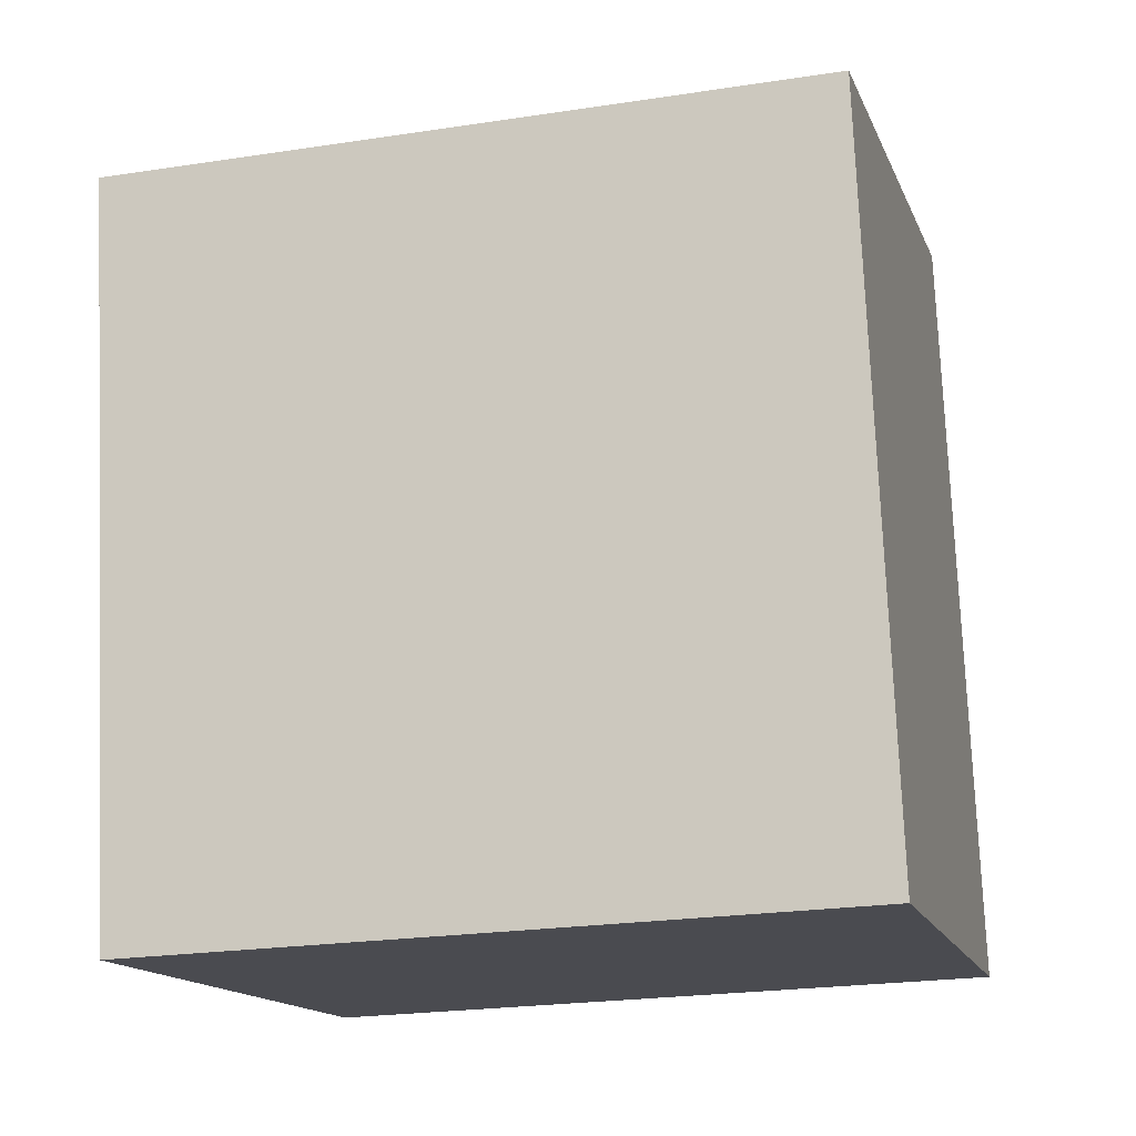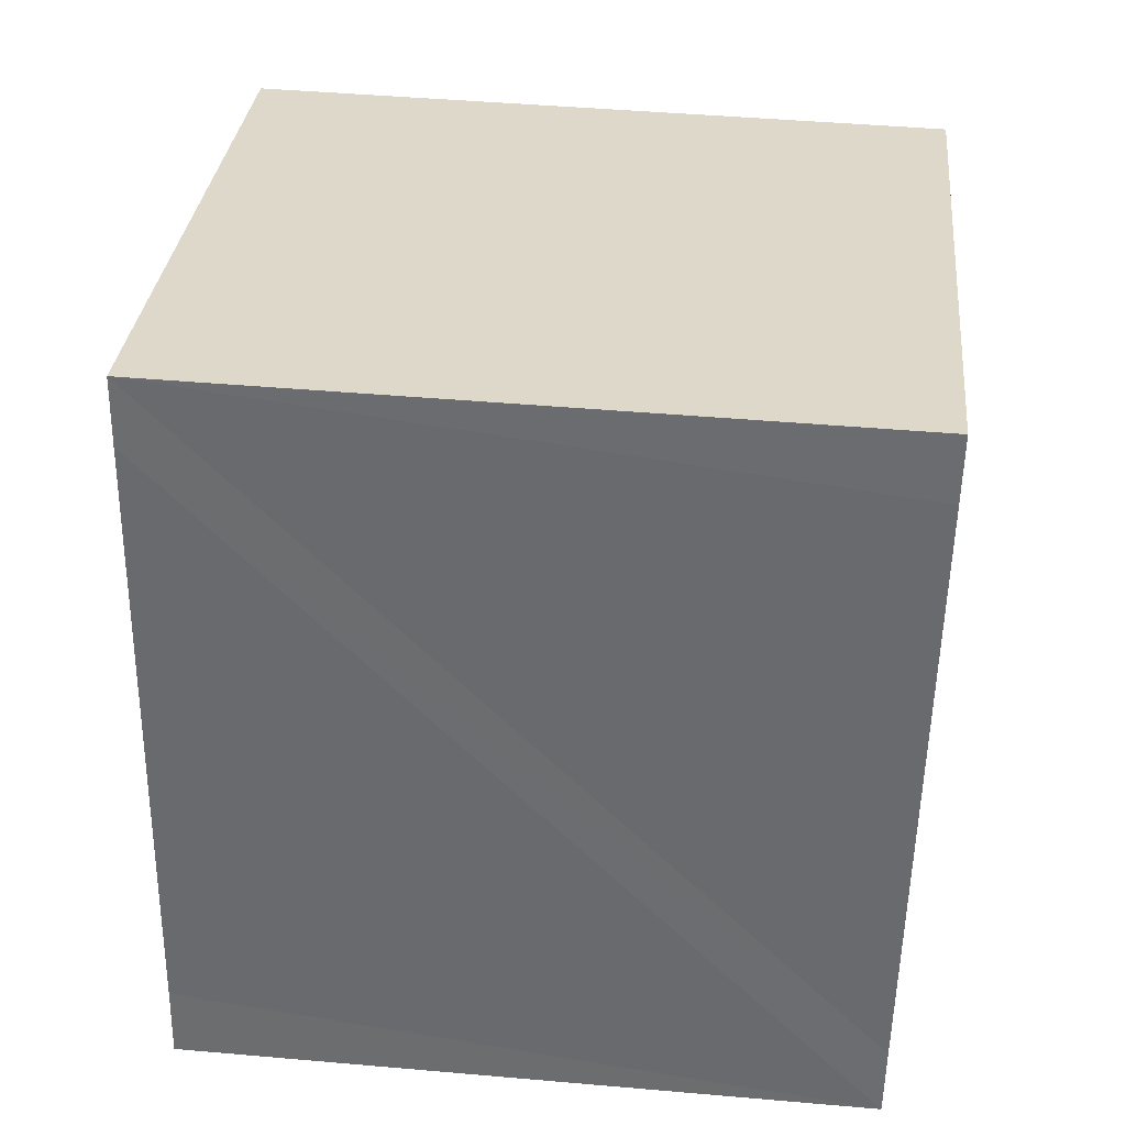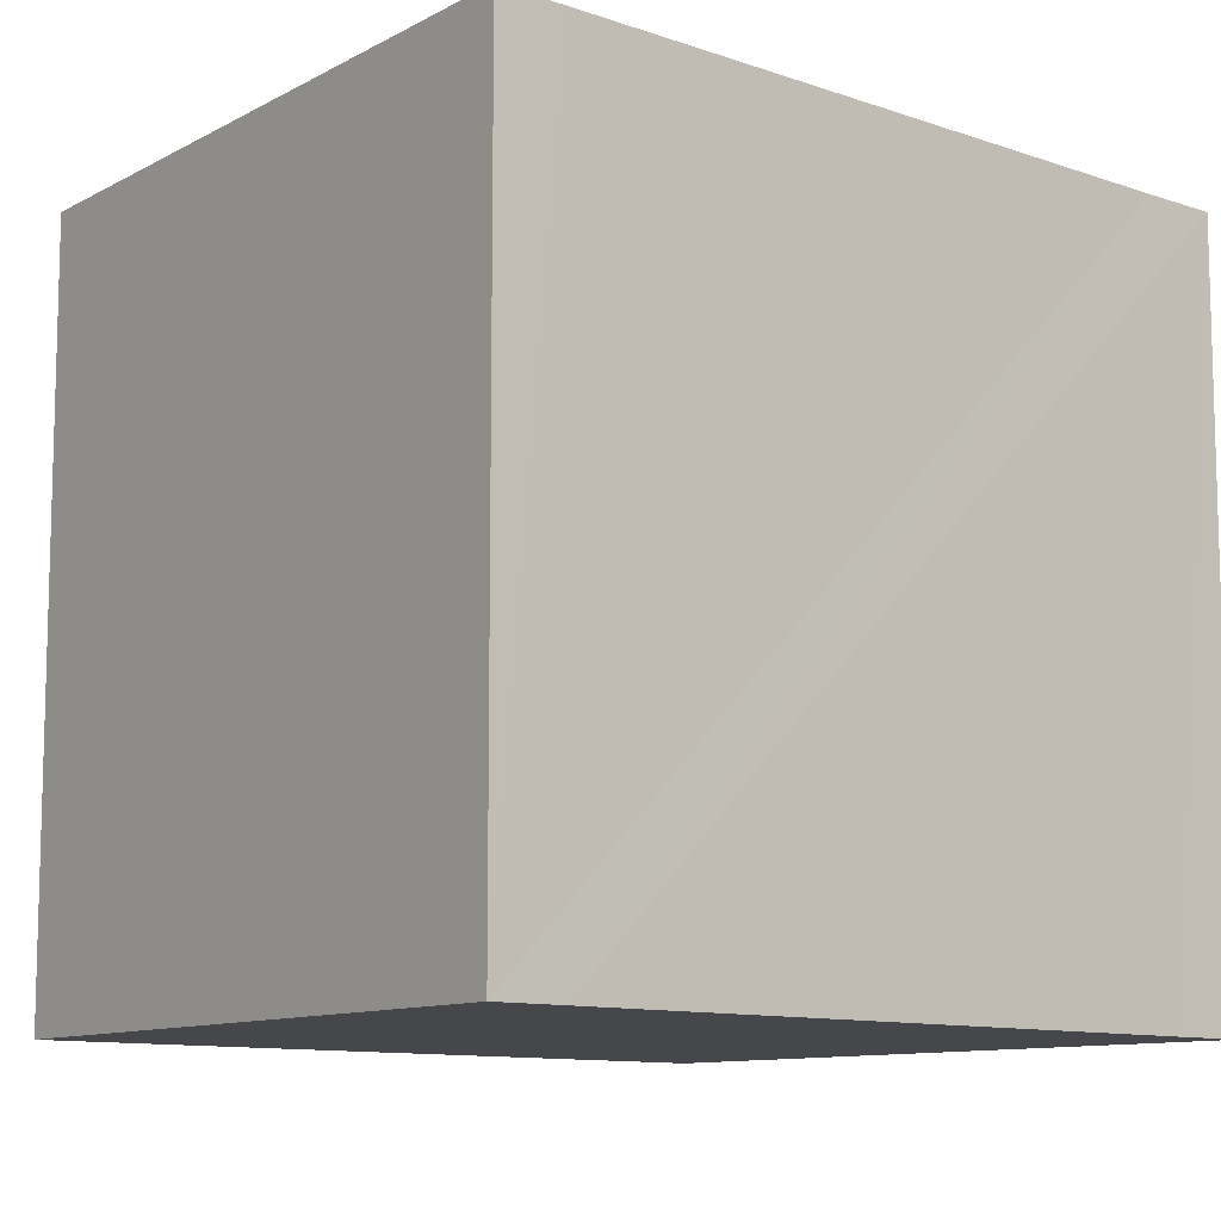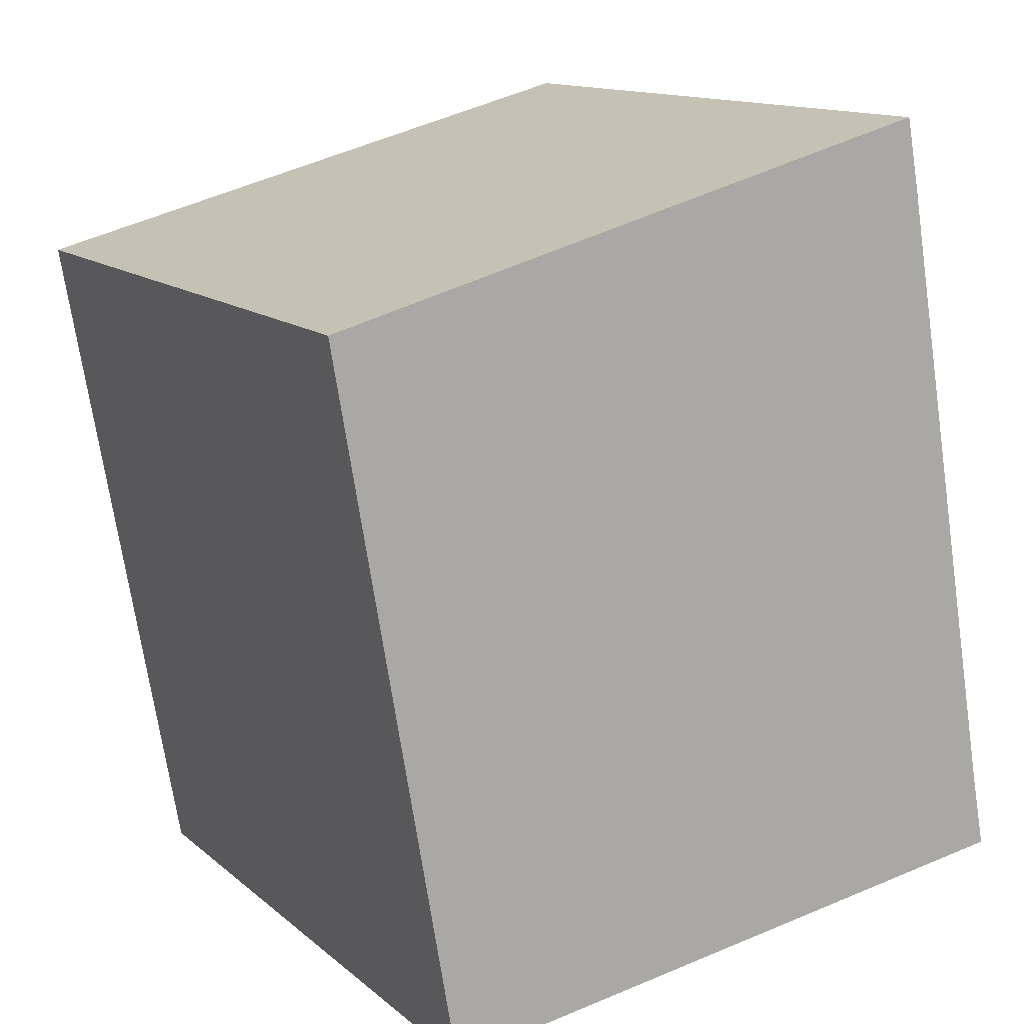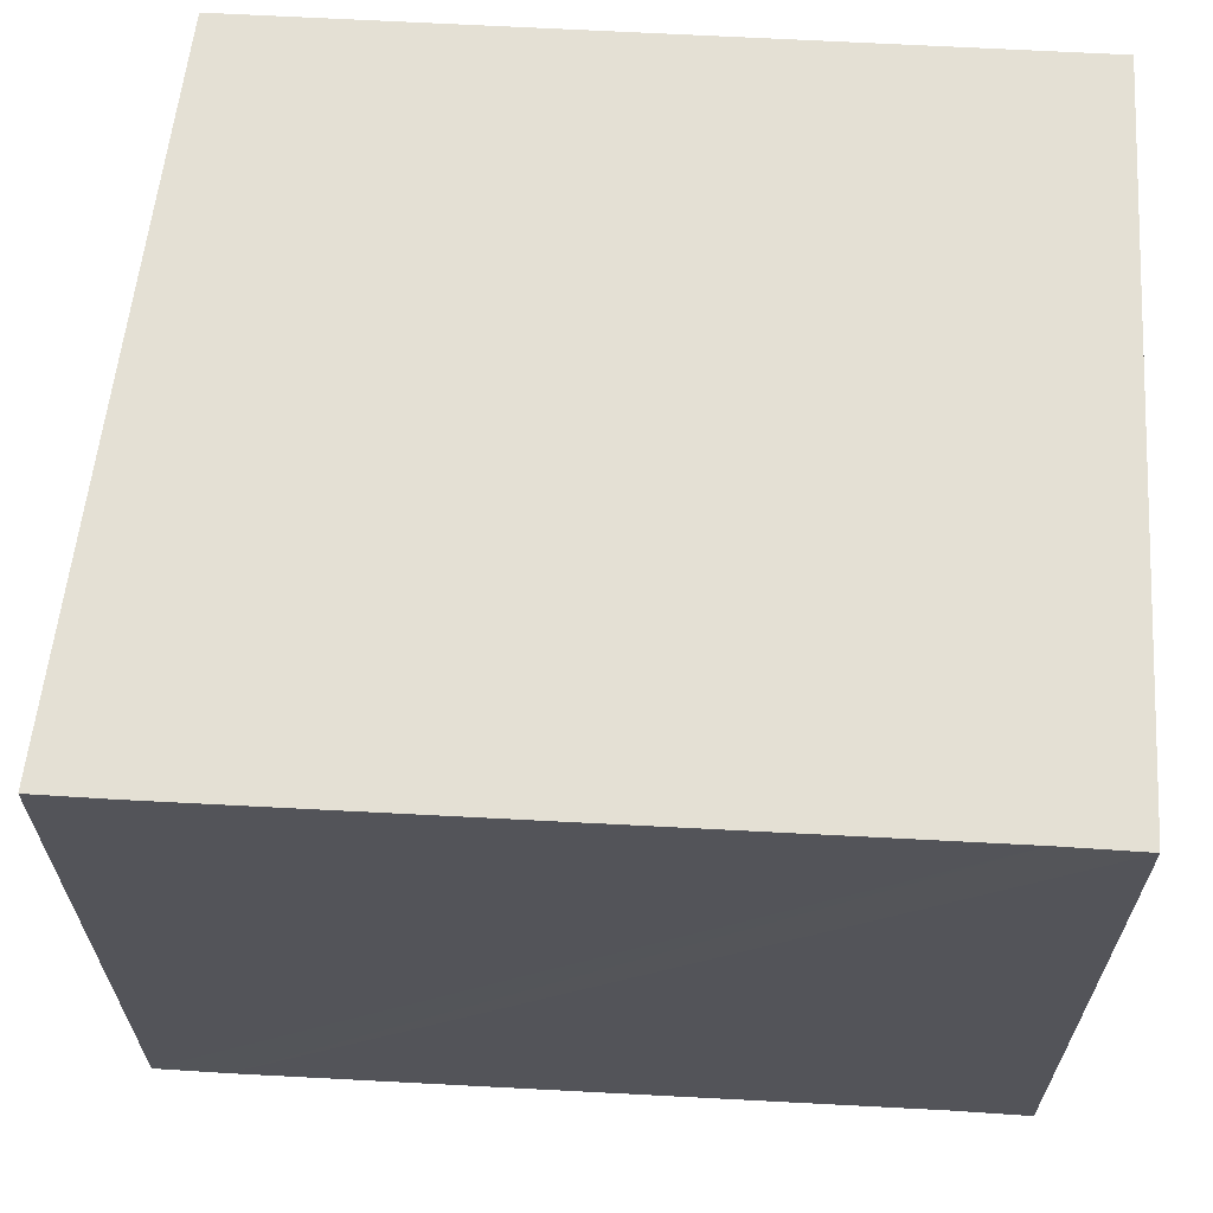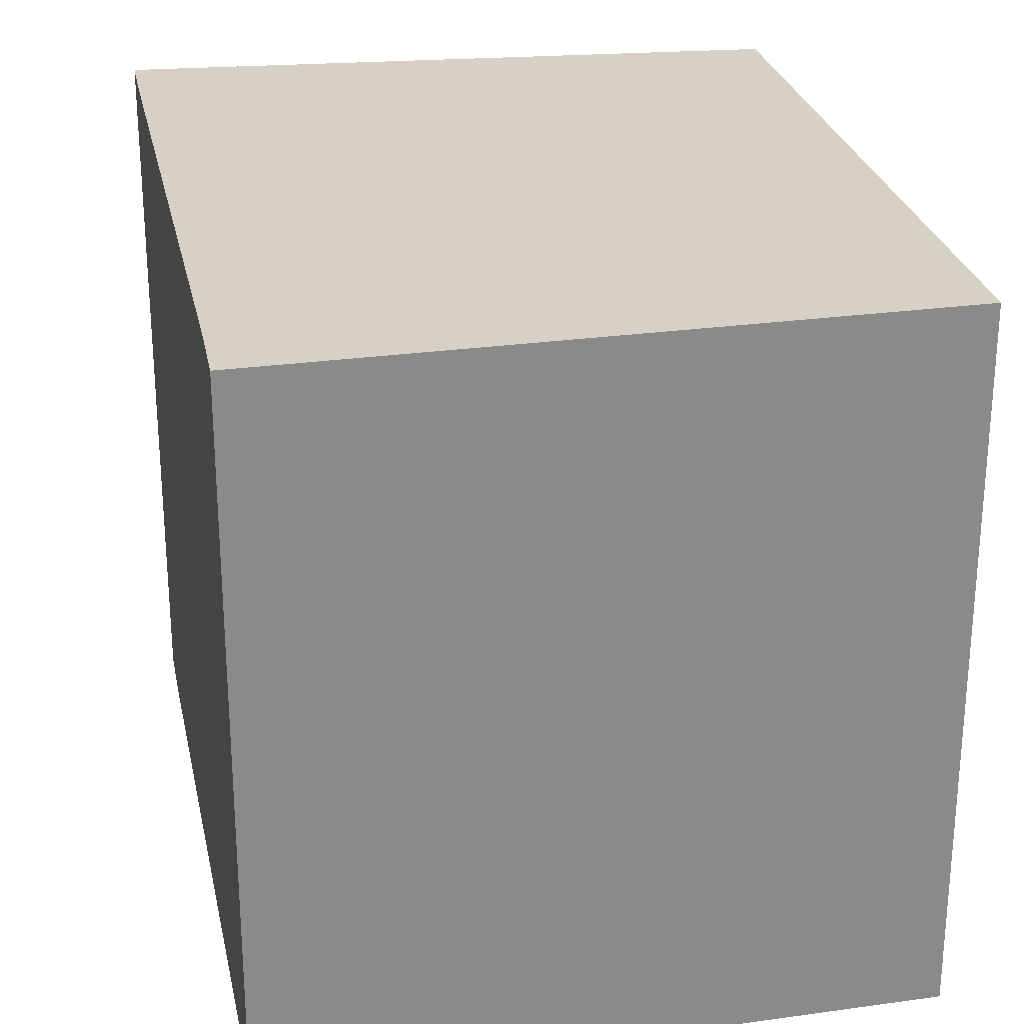
<metadata>
{"format":"obj","ext":"obj","renderer":"f3d","projection":"perspective","resolution":1024,"background":"white","views":[{"elev":-23.3,"azim":-75.5,"up":"+Z"},{"elev":46.0,"azim":95.7,"up":"+Z"},{"elev":-10.4,"azim":38.6,"up":"+Y"},{"elev":13.2,"azim":-29.6,"up":"+Z"},{"elev":66.1,"azim":83.3,"up":"+Y"},{"elev":26.7,"azim":158.7,"up":"+Y"}]}
</metadata>
<code>
v  3.109 3.394 0.478
v  0 3.394 2.078e-16
v  3.049 3.394 0.805
v  0.595 3.394 -3.446
v  3.635 3.394 -2.592
v  3.703 3.394 -2.956
v  3.703 1.81e-16 -2.956
v  0.595 2.11e-16 -3.446
v  0 0 0
v  3.049 -4.929e-17 0.805
v  3.109 -2.927e-17 0.478
v  3.635 1.587e-16 -2.592
g defaultobject
f 1 2 3
f 2 1 4
f 4 1 5
f 4 5 6
f 7 4 6
f 4 7 8
f 8 2 4
f 2 8 9
f 9 3 2
f 3 9 10
f 10 1 3
f 1 10 5
f 5 10 11
f 5 11 6
f 6 11 12
f 6 12 7
f 8 10 9
f 10 8 11
f 11 8 12
f 12 8 7

</code>
